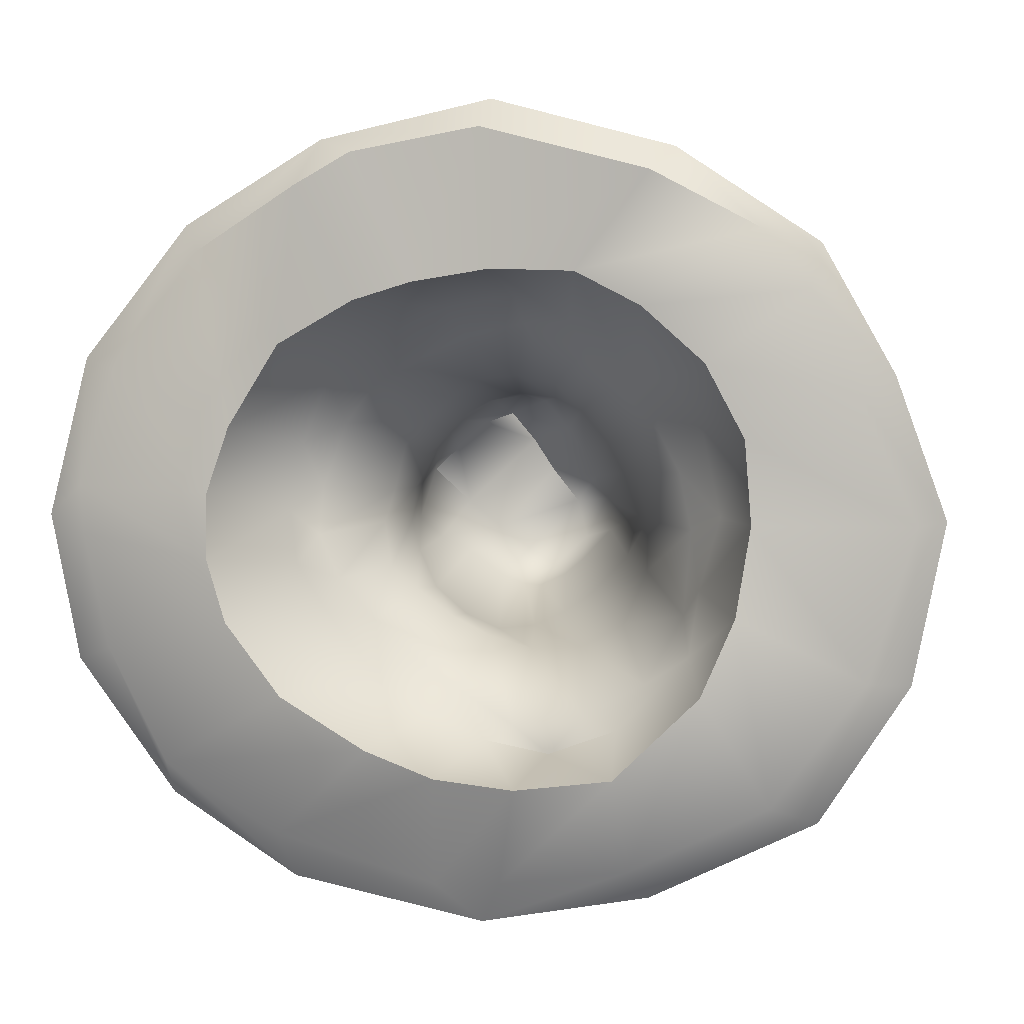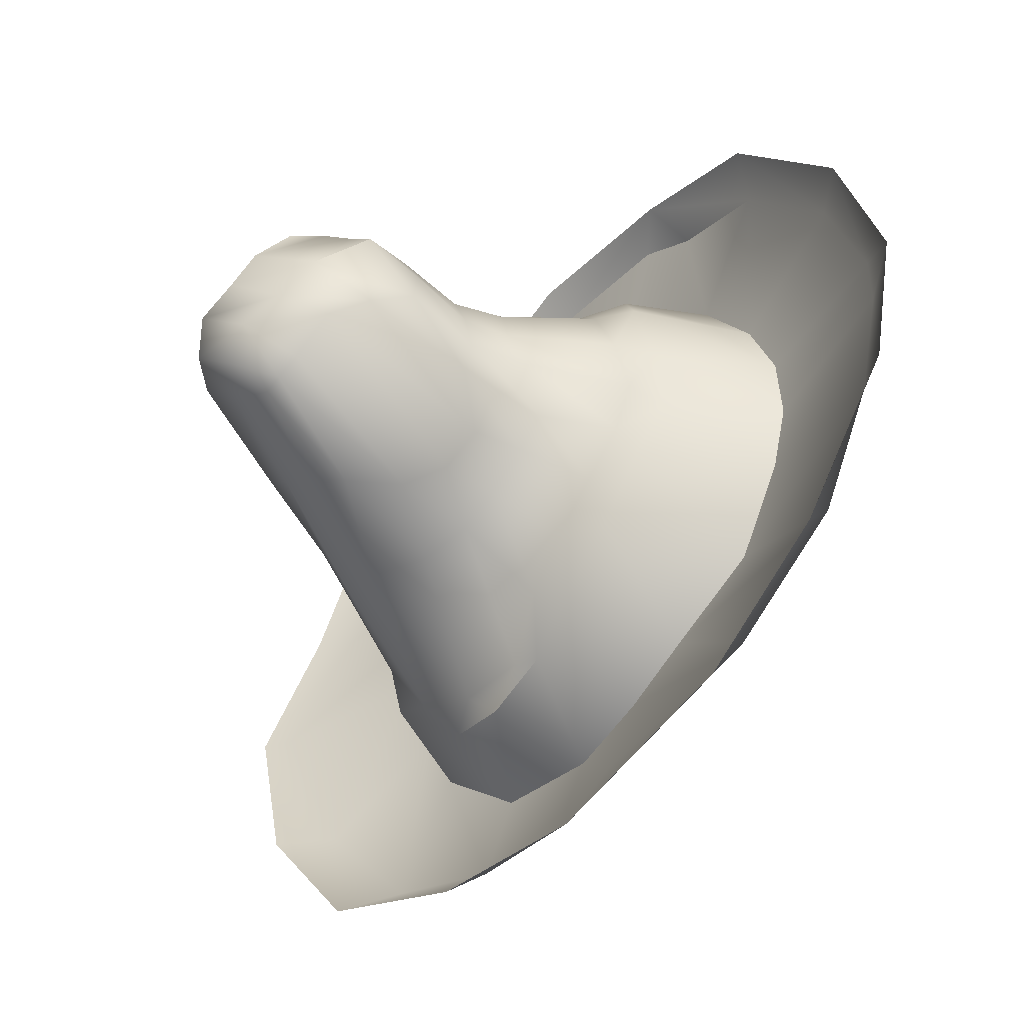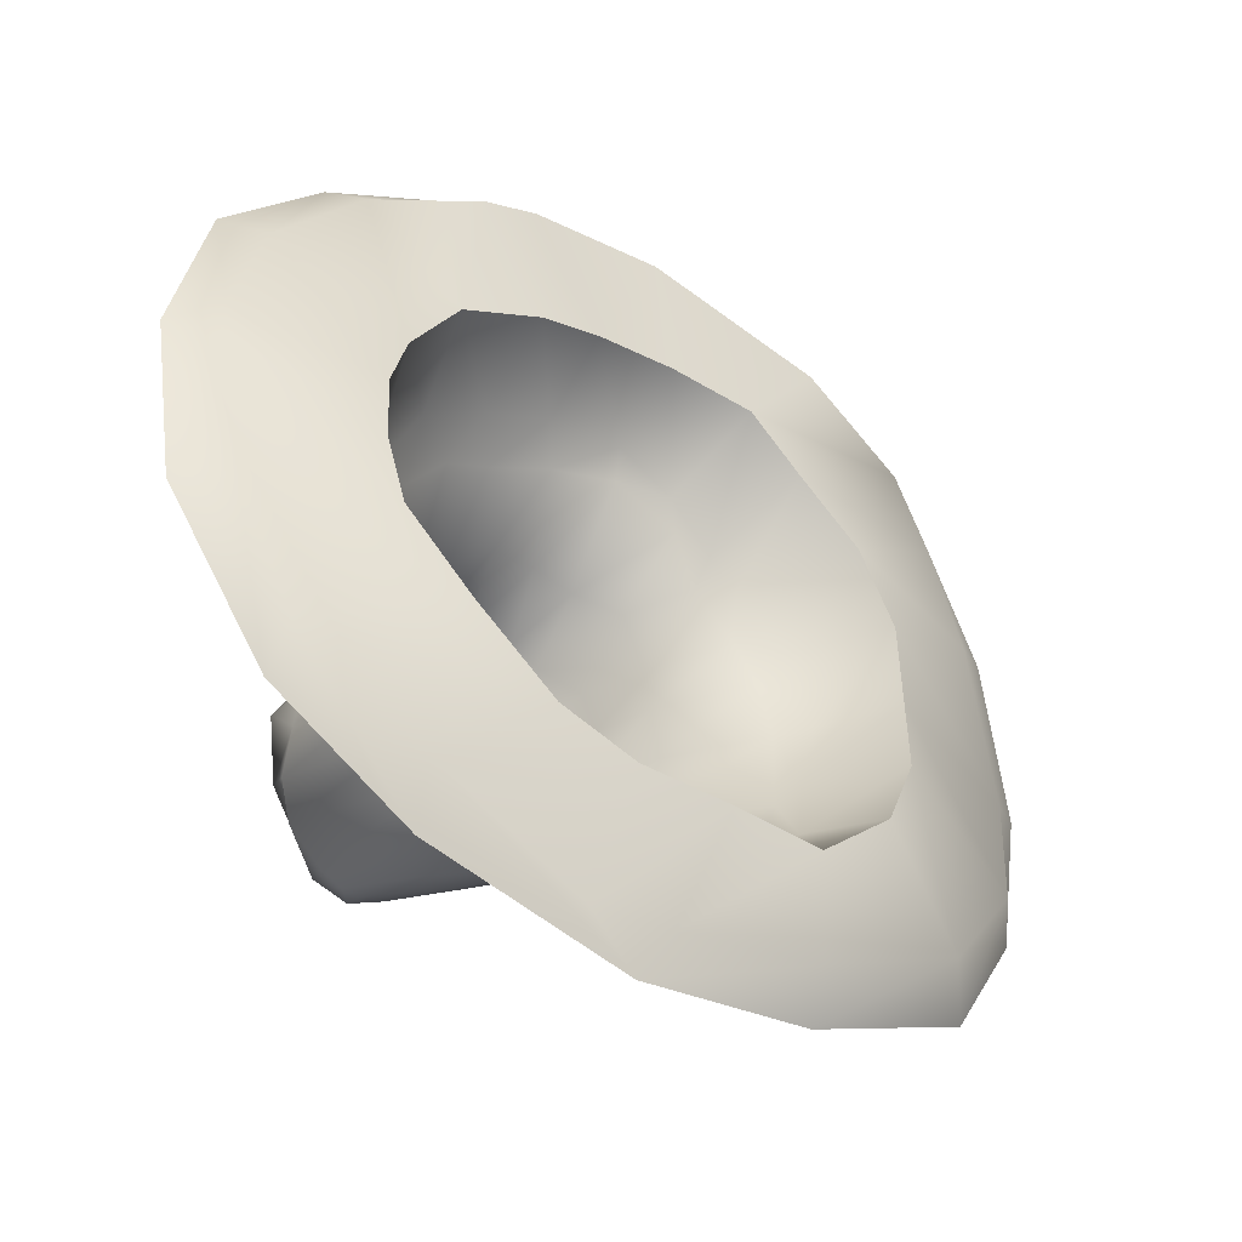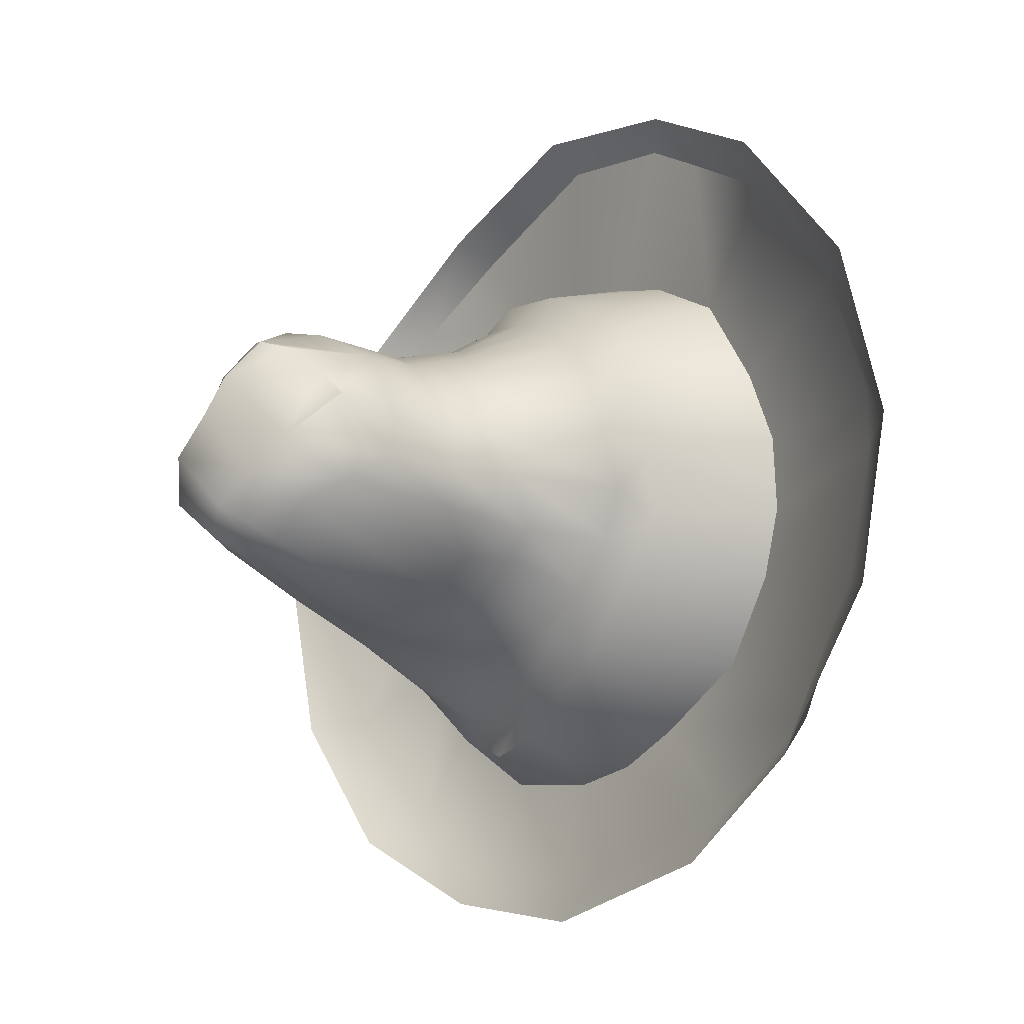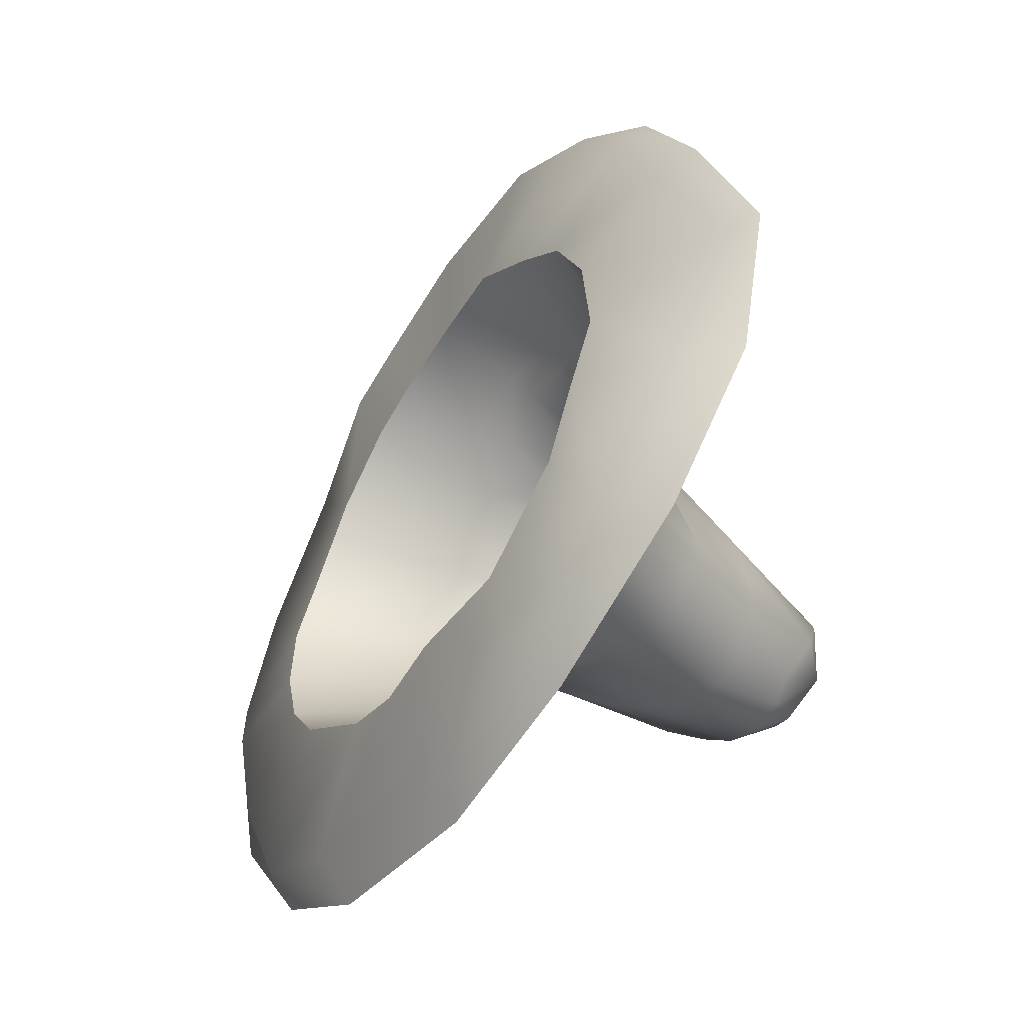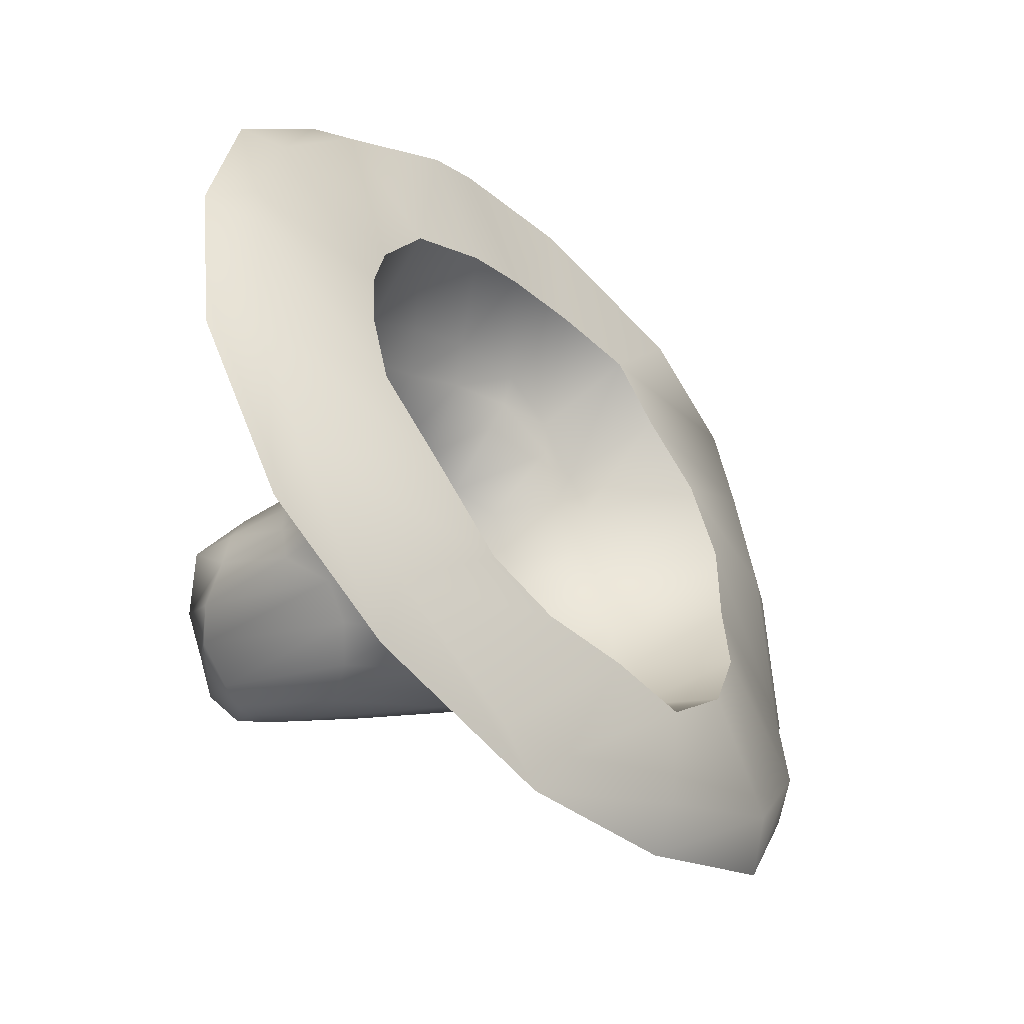
<metadata>
{"format":"obj","ext":"obj","renderer":"f3d","projection":"perspective","resolution":1024,"background":"white","views":[{"elev":3.9,"azim":46.9,"up":"+Z"},{"elev":-49.5,"azim":-95.3,"up":"+Z"},{"elev":-44.2,"azim":-2.8,"up":"+Z"},{"elev":-15.4,"azim":-91.7,"up":"+Z"},{"elev":-47.0,"azim":92.3,"up":"+Z"},{"elev":-47.5,"azim":-13.8,"up":"+Z"}]}
</metadata>
<code>
o Icosphere
v -0.6823 4.436 -1.073
v -0.3202 4.689 -0.99
v 0.02797 4.95 -0.7799
v -0.6736 5.05 -0.1854
v -1.274 4.762 0.1278
v 0.1838 5.13 -0.4274
v -1.234 4.804 0.1951
v 0.2432 5.192 -0.006496
v -1.104 4.761 -0.3164
v -1.433 5.072 -0.1742
v 0.1784 5.059 0.3665
v -1.318 4.943 0.2236
v 0.02754 4.948 0.7007
v -0.2512 4.705 0.9441
v -0.6596 4.448 1.075
v -1.048 4.197 0.9795
v -1.392 4.012 0.7623
v -1.588 3.821 0.4077
v -1.654 3.744 -0.01278
v -1.604 3.799 -0.4056
v -1.394 3.959 -0.7638
v -1.105 4.147 -0.9752
v -0.3805 4.864 0.1088
v -0.3005 4.867 0.2128
v -0.2924 4.846 -0.1986
v -0.3463 4.873 -0.0453
v -0.7157 4.615 0.5004
v -0.7058 4.572 0.5711
v -0.4893 4.752 0.4021
v -0.5721 4.701 0.429
v -1.187 4.394 0.2293
v -1.261 4.302 0.1745
v -1.018 4.386 0.466
v -1.101 4.428 0.3407
v -1.089 4.41 -0.3052
v -1.057 4.371 -0.44
v -1.212 4.238 -0.1501
v -1.166 4.348 -0.1941
v -0.5341 4.659 -0.5355
v -0.4293 4.676 -0.5652
v -0.7549 4.508 -0.6077
v -0.6941 4.555 -0.5652
v -1.356 5.141 -0.25
v -1.336 4.913 0.1891
v -0.8735 4.796 -0.3977
v -0.8059 4.923 -0.4
v -1.17 4.539 -0.1742
v -1.16 4.697 -0.24
v -1.272 4.733 -0.146
v -1.048 5.096 -0.3311
v -1.079 5.003 -0.3667
v -0.8916 5.196 -0.1647
v -1.289 4.718 -0.05882
v -1.294 4.736 0.03509
v -1.184 4.827 0.2434
v -1.375 4.893 0.1401
v -0.7413 5.024 0.08647
v -1.108 4.581 -0.2332
v -1.168 4.667 0.2333
v -1.22 4.635 0.1608
v -0.8109 5.157 -0.04242
v -1.044 4.912 0.3066
v -1.411 4.865 0.03869
v -0.6327 4.913 0.1843
v -0.6879 4.846 0.294
v -0.993 4.702 0.3477
v -1.425 4.87 -0.06358
v -1.092 4.695 0.2965
v -1.258 4.627 0.03299
v -1.124 5.363 -0.1103
v -1.264 5.205 -0.2769
v -1.117 4.863 0.2854
v -1.216 5.263 -0.2426
v -0.9394 4.952 0.2943
v -0.8818 4.998 0.2578
v -1.448 4.973 -0.1279
v -0.7741 4.993 0.1722
v -1.237 4.573 -0.05303
v -1.029 4.642 -0.3077
v -0.9463 4.703 -0.36
v -0.7049 4.987 -0.333
v -0.8064 4.822 0.3358
v -0.8969 4.765 0.3595
v -0.5956 4.97 -0.03509
v -0.9935 5.155 -0.2762
v -0.6201 4.949 0.09275
v -1.08 4.864 -0.3658
v -0.3523 4.852 -0.2693
v -0.306 4.822 -0.3735
v -0.4086 4.764 -0.4492
v -0.8676 4.525 -0.4881
v -0.9108 4.456 -0.5487
v -0.9889 4.475 -0.408
v -1.211 4.316 -0.07395
v -1.262 4.257 -0.009525
v -1.241 4.355 0.05132
v -1.01 4.493 0.4015
v -0.8719 4.467 0.5422
v -0.8658 4.553 0.4673
v -0.5247 4.786 0.3287
v -0.4273 4.81 0.3389
v -0.4335 4.84 0.2133
v -0.5964 4.595 -0.6367
v -1.161 4.3 -0.2792
v -1.156 4.303 0.3532
v -0.5843 4.66 0.4999
v -0.2534 4.885 -0.006294
v -0.06384 4.731 -0.2456
v -0.0581 4.783 -0.01304
v -0.1299 4.674 -0.4478
v -0.6845 4.264 -0.6755
v -0.8453 4.168 -0.6099
v -1.208 3.937 0.05539
v -1.202 3.93 -0.1221
v -0.7691 4.265 0.6037
v -0.5956 4.382 0.6364
v -0.06576 4.766 0.2052
v -0.8986 4.178 0.5576
v -1.178 3.986 0.2272
v -1.074 4.069 0.4439
v -1.16 3.958 -0.285
v -1.017 4.026 -0.4727
v -0.2967 4.528 -0.6622
v -0.4892 4.365 -0.6916
v -0.2837 4.615 0.5413
v -0.1458 4.704 0.3959
v -0.4054 4.498 0.6288
v 0.2053 5.122 -0.0198
v 0.04942 4.878 0.5812
v 0.1288 4.963 0.3323
v -0.608 4.426 -0.9602
v -0.2987 4.589 -0.9051
v 0.00675 4.787 -0.7254
v 0.1665 4.973 -0.4103
v -1.033 4.094 0.8559
v -1.291 3.971 0.6895
v -1.472 3.827 0.3755
v -1.532 3.759 0.06947
v -0.03053 4.785 0.7334
v -0.2444 4.604 0.881
v -0.631 4.378 0.9988
v -0.9187 4.189 0.9404
v -1.349 3.899 -0.6694
v -0.7731 4.345 -0.9736
v -1.474 3.805 -0.3666
v -1.516 3.757 -0.05886
v -1.084 4.066 -0.8483
v -1.181 5.358 0.05067
v -1.16 5.382 -0.01904
v -1.275 5.133 0.2932
v -1.295 5.047 0.281
v -1.246 5.208 0.2775
v -1.23 5.288 0.1936
v -1.194 5.324 0.1147
v -1.169 5.286 -0.1998
v -1.308 5.179 -0.2733
v -1.301 5.298 -0.224
v -1.243 5.382 -0.1377
v -1.384 5.273 -0.1752
v -1.285 5.384 -0.0296
v -1.428 5.196 -0.1079
v -1.326 5.322 0.06418
v -1.48 5.116 -0.02977
v -1.356 5.271 0.1546
v -1.49 4.986 0.07135
v -1.367 5.188 0.2381
v -1.393 5.103 0.2113
v -1.441 5.035 0.1368
f 42 91 80 45
f 5 7 44 56
f 51 87 156 71
f 87 9 43 156
f 7 55 12 44
f 61 52 70 149
f 53 54 63 67
f 75 77 154 153
f 77 57 148 154
f 52 85 155 70
f 49 53 67 76
f 72 62 150 151
f 55 72 151 12
f 62 74 152 150
f 81 46 50 85
f 64 86 57 77
f 45 80 87 51
f 79 58 48 9
f 47 78 53 49
f 82 65 75 74
f 84 4 52 61
f 31 34 59 60
f 69 60 5 54
f 34 97 68 59
f 23 26 84 86
f 26 88 4 84
f 83 82 74 62
f 58 47 49 48
f 94 96 69 78
f 102 23 86 64
f 93 35 58 79
f 99 27 83 66
f 38 94 78 47
f 88 90 81 4
f 25 88 26
f 40 89 110 123
f 25 89 88
f 89 90 88
f 103 40 123 124
f 89 40 90
f 40 39 90
f 41 91 42
f 36 92 112 122
f 50 51 71 73
f 48 49 76 10
f 41 92 91
f 92 93 91
f 74 75 153 152
f 85 50 73 155
f 92 36 93
f 36 35 93
f 54 5 56 63
f 57 61 149 148
f 65 64 77 75
f 37 94 38
f 32 95 113 119
f 68 66 72 55
f 46 45 51 50
f 37 95 94
f 95 96 94
f 80 79 9 87
f 78 69 54 53
f 105 32 119 120
f 95 32 96
f 32 31 96
f 60 59 7 5
f 4 81 85 52
f 59 68 55 7
f 33 97 34
f 28 98 115 116
f 86 84 61 57
f 66 83 62 72
f 33 98 97
f 98 99 97
f 35 38 47 58
f 27 30 82 83
f 106 28 116 127
f 98 28 99
f 28 27 99
f 39 42 45 46
f 96 31 60 69
f 100 102 64 65
f 29 100 30
f 24 101 126 117
f 91 93 79 80
f 29 101 100
f 101 102 100
f 107 24 117 109
f 101 24 102
f 24 23 102
f 9 48 10 43
f 40 103 39
f 39 103 42
f 103 41 42
f 41 103 124 111
f 92 41 111 112
f 90 39 46 81
f 36 104 35
f 35 104 38
f 104 37 38
f 37 104 121 114
f 95 37 114 113
f 30 100 65 82
f 32 105 31
f 31 105 34
f 105 33 34
f 33 105 120 118
f 98 33 118 115
f 97 99 66 68
f 28 106 27
f 27 106 30
f 106 29 30
f 29 106 127 125
f 101 29 125 126
f 24 107 23
f 23 107 26
f 107 25 26
f 25 107 109 108
f 89 25 108 110
f 116 141 140 127
f 128 8 6 134
f 104 36 122 121
f 127 140 139 125
f 125 139 129 126
f 129 13 11 130
f 130 11 8 128
f 118 135 142 115
f 115 142 141 116
f 136 17 16 135
f 137 18 17 136
f 114 146 138 113
f 138 19 18 137
f 121 145 146 114
f 122 143 145 121
f 112 147 143 122
f 124 131 144 111
f 111 144 147 112
f 132 2 1 131
f 133 3 2 132
f 134 6 3 133
f 108 134 133 110
f 110 133 132 123
f 123 132 131 124
f 117 130 128 109
f 126 129 130 117
f 109 128 134 108
f 113 138 137 119
f 119 137 136 120
f 120 136 135 118
f 140 141 15 14
f 142 135 16
f 129 139 13
f 141 142 16 15
f 139 140 14 13
f 147 144 1 22
f 145 143 21 20
f 138 146 19
f 143 147 22 21
f 144 131 1
f 146 145 20 19
f 156 43 159 157
f 155 158 70
f 73 157 158 155
f 149 158 160 148
f 158 157 159 160
f 157 73 71
f 160 159 161 162
f 159 43 10 161
f 148 160 162 154
f 161 10 76 163
f 154 162 164 153
f 162 161 163 164
f 164 163 168 167
f 163 76 67 165
f 153 164 166 152
f 152 166 150
f 166 167 12 151
f 165 67 63
f 167 166 164
f 12 167 168 44
f 44 168 165 56
f 168 163 165
f 71 156 157
f 70 158 149
f 150 166 151
f 63 56 165

</code>
